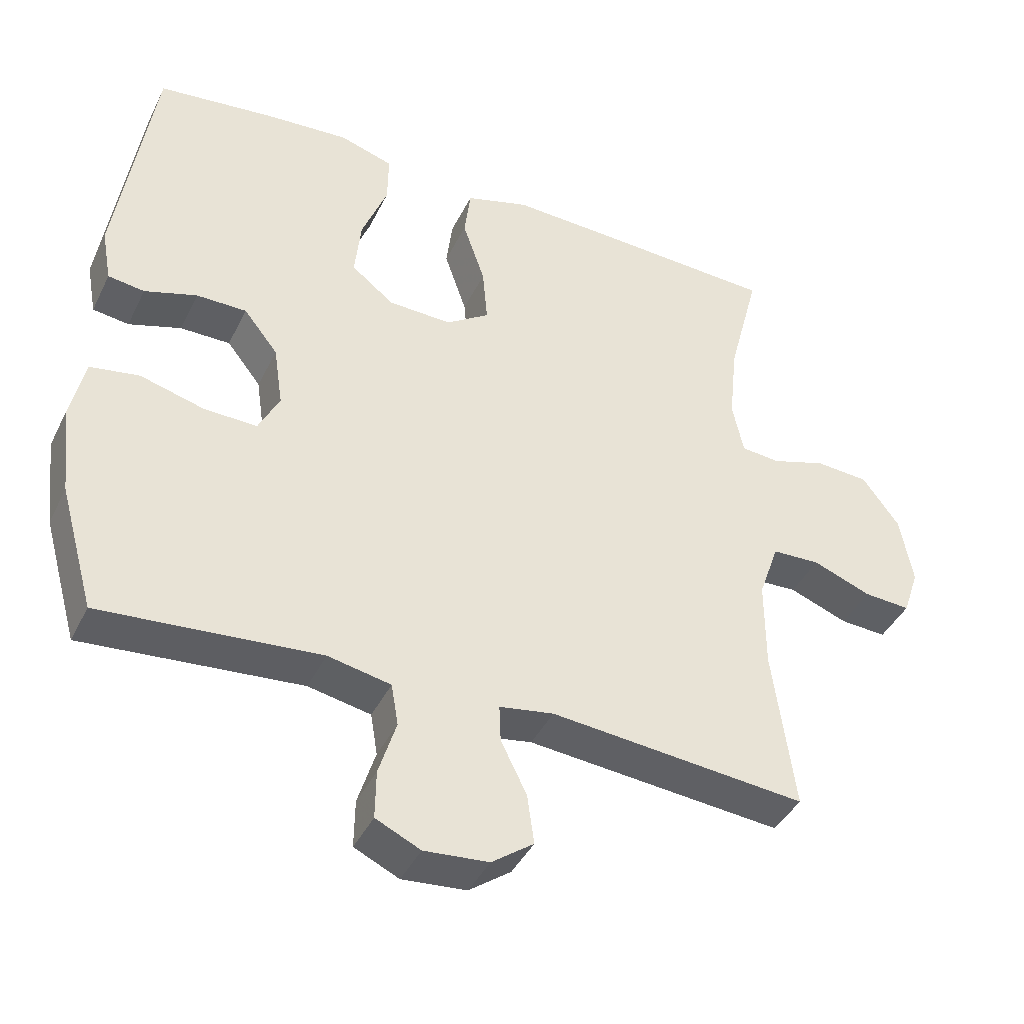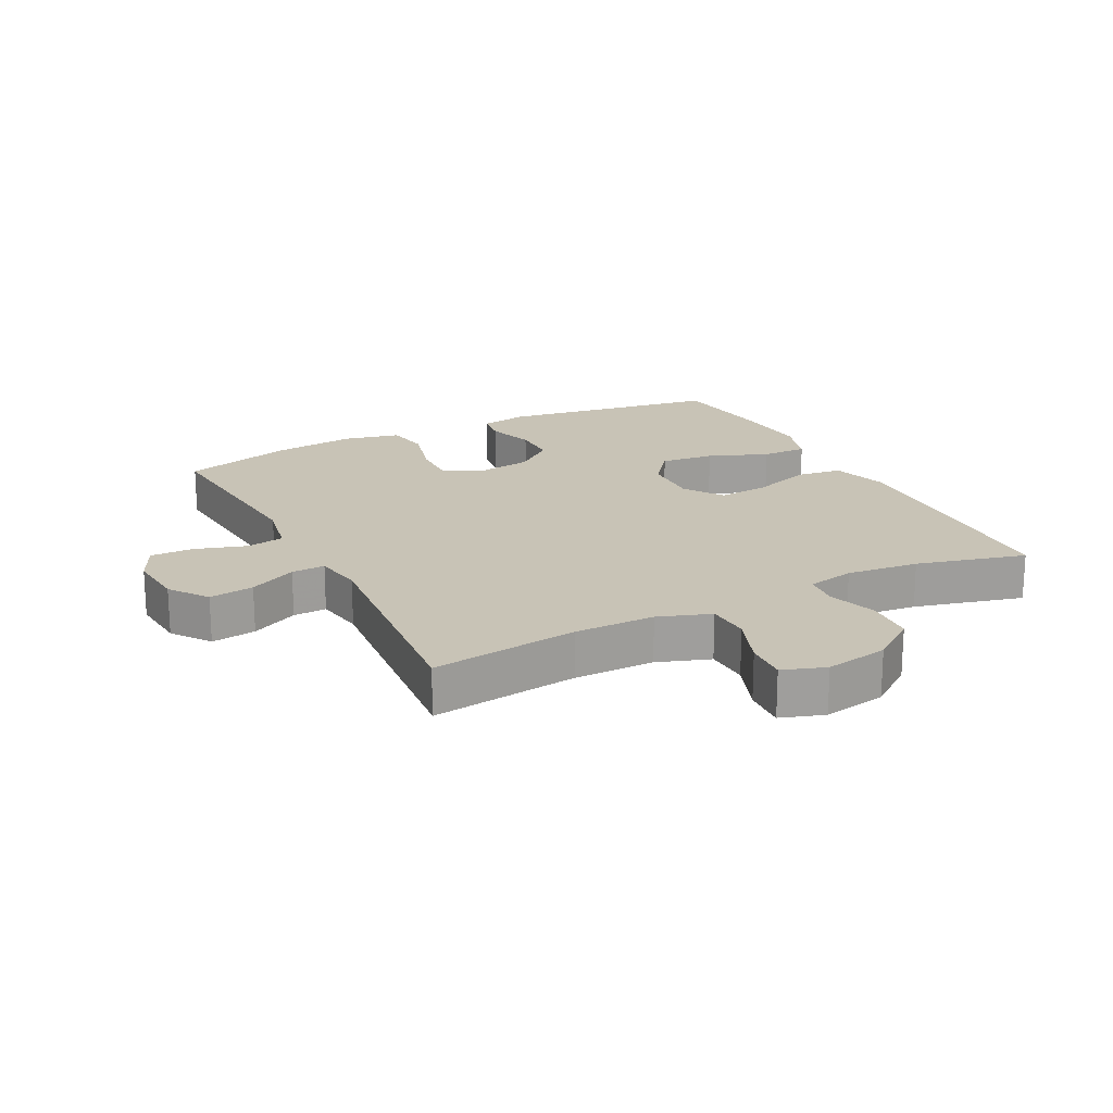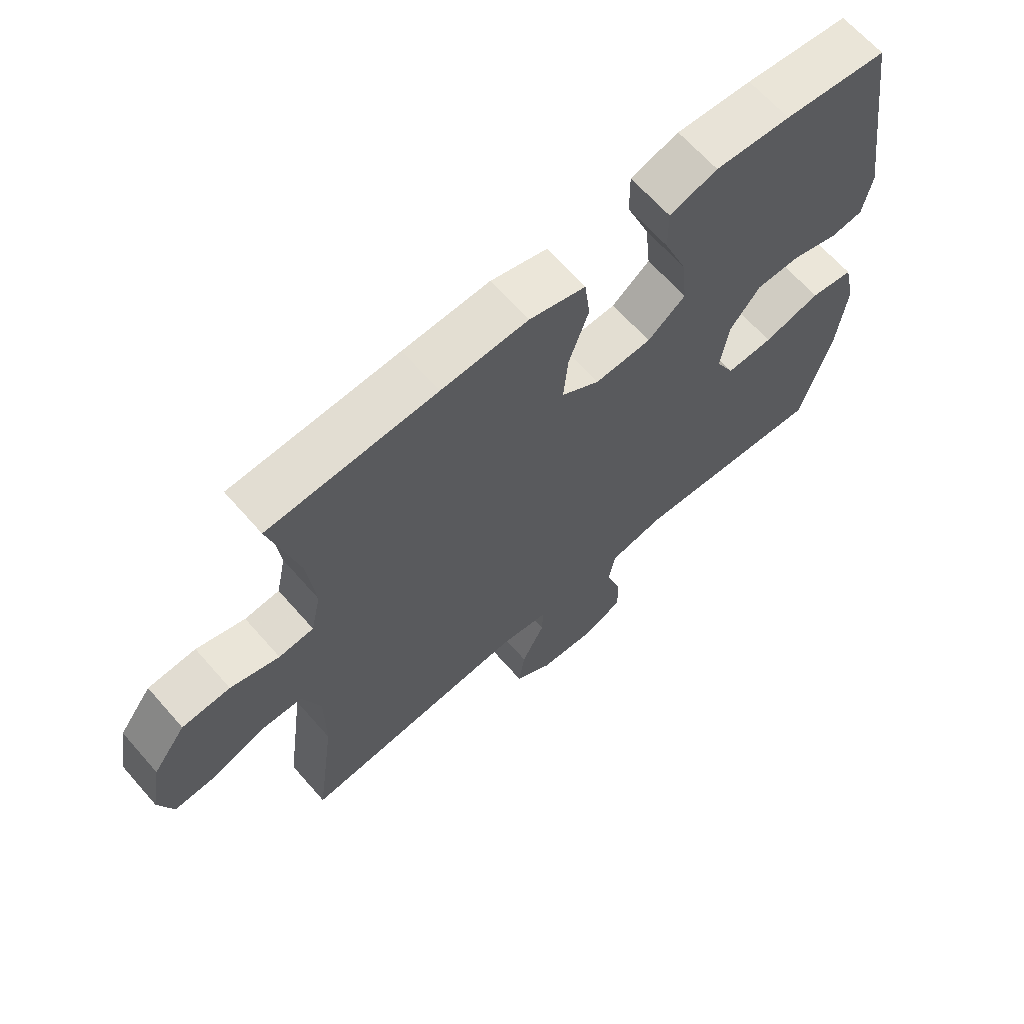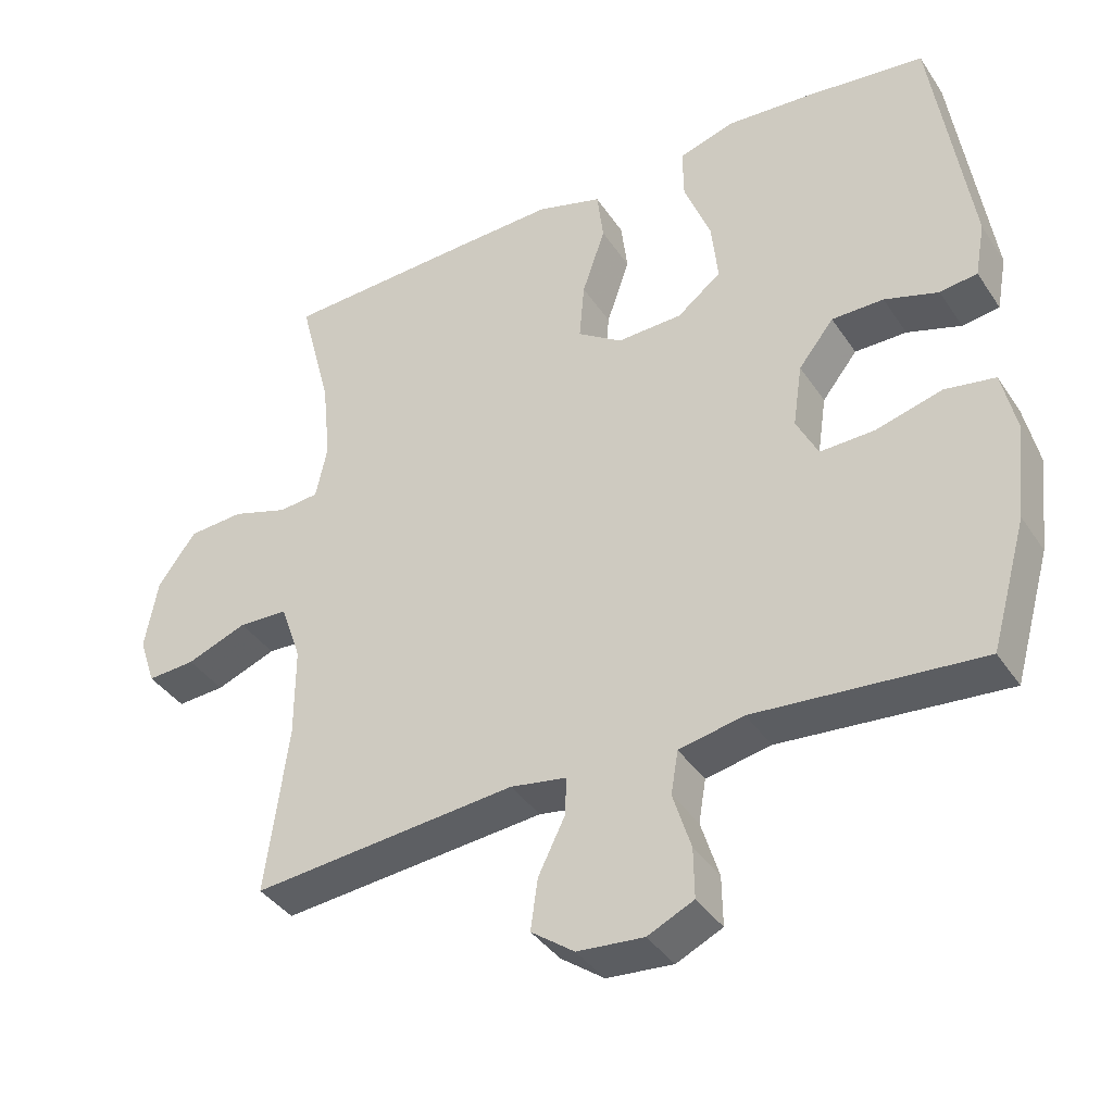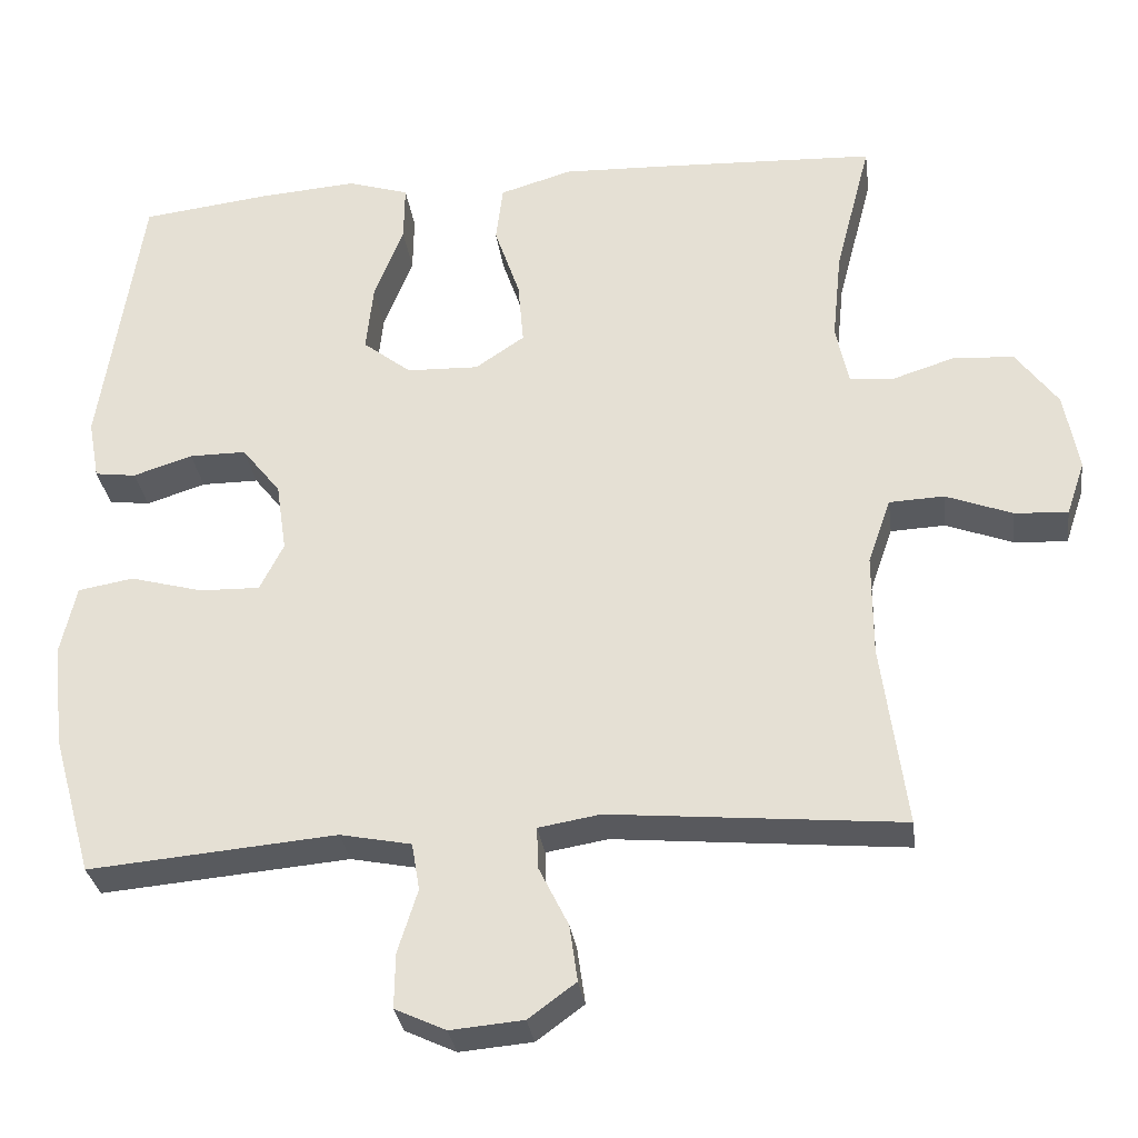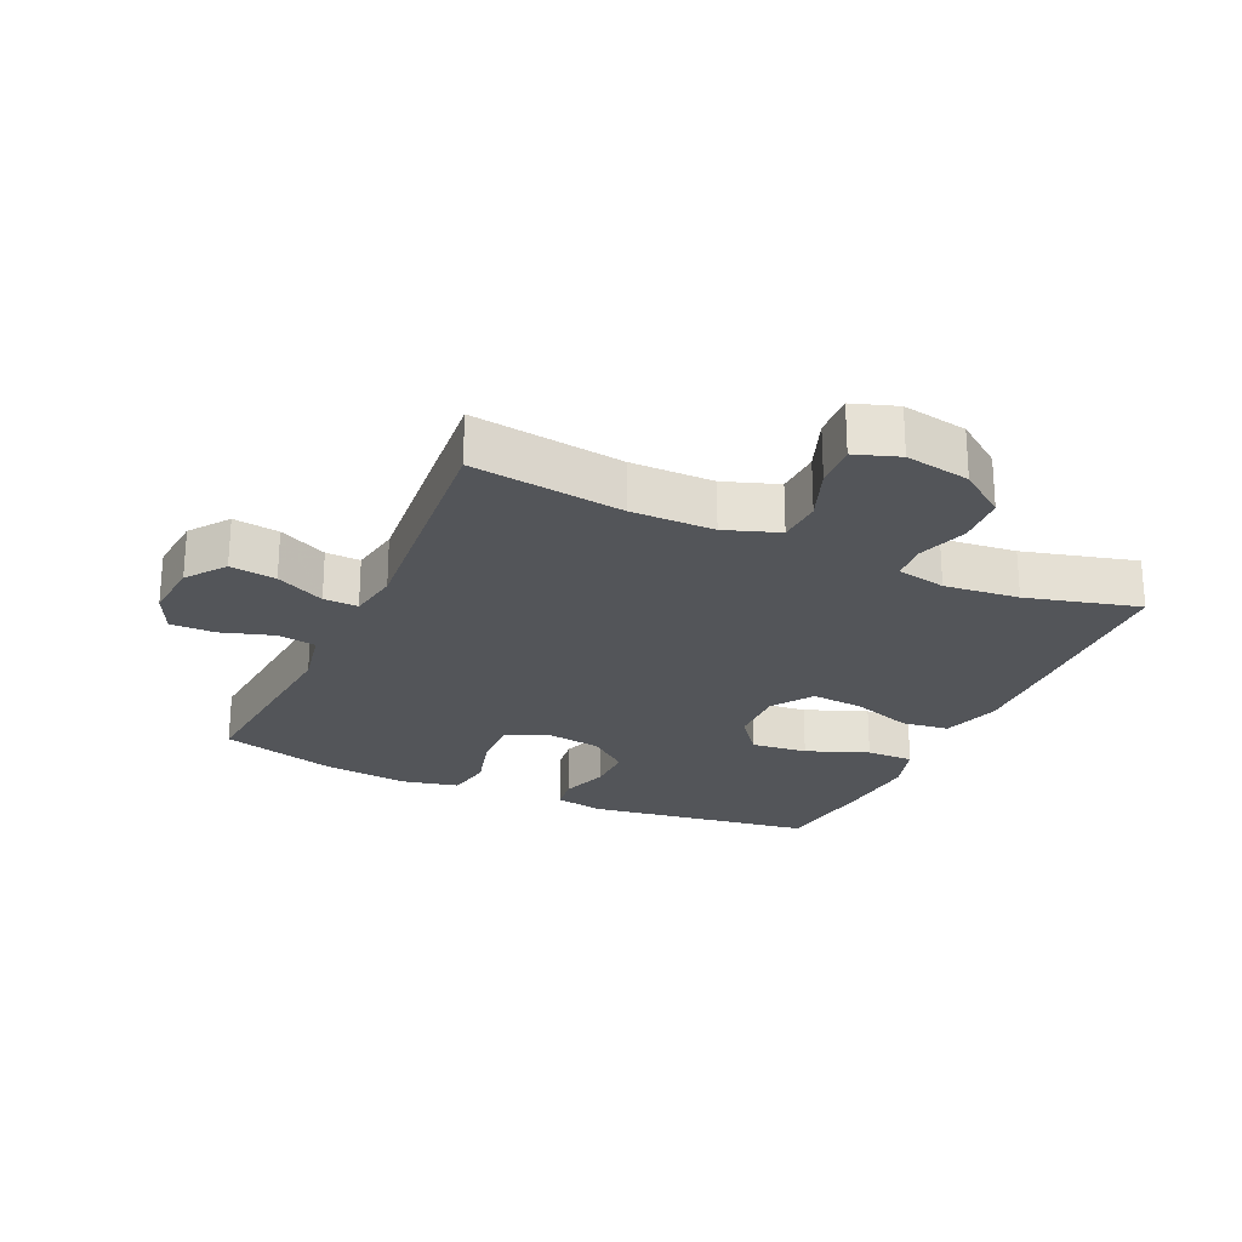
<metadata>
{"format":"obj","ext":"obj","renderer":"f3d","projection":"perspective","resolution":1024,"background":"white","views":[{"elev":-41.4,"azim":155.5,"up":"+Z"},{"elev":19.5,"azim":-117.1,"up":"+Y"},{"elev":65.7,"azim":-41.3,"up":"+Z"},{"elev":-38.7,"azim":30.1,"up":"+Z"},{"elev":-30.9,"azim":-172.4,"up":"+Z"},{"elev":-24.2,"azim":-114.6,"up":"+Y"}]}
</metadata>
<code>
v 0.5 0.07 0.5
v 0.552 0.07 0.151
v 0.538 0.07 0.075
v 0.486 0.07 0.068
v 0.411 0.07 0.092
v 0.339 0.07 0.092
v 0.29 0.07 0.03
v 0.277 0.07 -0.058
v 0.307 0.07 -0.118
v 0.383 0.07 -0.116
v 0.475 0.07 -0.091
v 0.545 0.07 -0.103
v 0.565 0.07 -0.192
v 0.55 0.07 -0.323
v 0.5 0.07 -0.5
v 0.187 0.07 -0.473
v 0.097 0.07 -0.491
v 0.087 0.07 -0.551
v 0.112 0.07 -0.631
v 0.113 0.07 -0.7
v 0.049 0.07 -0.73
v -0.043 0.07 -0.722
v -0.103 0.07 -0.678
v -0.093 0.07 -0.607
v -0.056 0.07 -0.532
v -0.054 0.07 -0.479
v -0.132 0.07 -0.466
v -0.5 0.07 -0.5
v -0.469 0.07 -0.267
v -0.469 0.07 -0.139
v -0.498 0.07 -0.056
v -0.567 0.07 -0.053
v -0.651 0.07 -0.085
v -0.718 0.07 -0.089
v -0.741 0.07 -0.021
v -0.723 0.07 0.079
v -0.67 0.07 0.151
v -0.593 0.07 0.156
v -0.515 0.07 0.131
v -0.459 0.07 0.136
v -0.443 0.07 0.212
v -0.455 0.07 0.327
v -0.5 0.07 0.5
v -0.231 0.07 0.512
v -0.092 0.07 0.517
v -0.001 0.07 0.49
v 0.008 0.07 0.417
v -0.024 0.07 0.323
v -0.031 0.07 0.242
v 0.031 0.07 0.2
v 0.122 0.07 0.203
v 0.183 0.07 0.251
v 0.174 0.07 0.337
v 0.137 0.07 0.432
v 0.136 0.07 0.505
v 0.213 0.07 0.529
v 0.334 0.07 0.52
v 0.5 0 0.5
v 0.552 0 0.151
v 0.538 0 0.075
v 0.486 0 0.068
v 0.411 0 0.092
v 0.339 0 0.092
v 0.29 0 0.03
v 0.277 0 -0.058
v 0.307 0 -0.118
v 0.383 0 -0.116
v 0.475 0 -0.091
v 0.545 0 -0.103
v 0.565 0 -0.192
v 0.55 0 -0.323
v 0.5 0 -0.5
v 0.187 0 -0.473
v 0.097 0 -0.491
v 0.087 0 -0.551
v 0.112 0 -0.631
v 0.113 0 -0.7
v 0.049 0 -0.73
v -0.043 0 -0.722
v -0.103 0 -0.678
v -0.093 0 -0.607
v -0.056 0 -0.532
v -0.054 0 -0.479
v -0.132 0 -0.466
v -0.5 0 -0.5
v -0.469 0 -0.267
v -0.469 0 -0.139
v -0.498 0 -0.056
v -0.567 0 -0.053
v -0.651 0 -0.085
v -0.718 0 -0.089
v -0.741 0 -0.021
v -0.723 0 0.079
v -0.67 0 0.151
v -0.593 0 0.156
v -0.515 0 0.131
v -0.459 0 0.136
v -0.443 0 0.212
v -0.455 0 0.327
v -0.5 0 0.5
v -0.231 0 0.512
v -0.092 0 0.517
v -0.001 0 0.49
v 0.008 0 0.417
v -0.024 0 0.323
v -0.031 0 0.242
v 0.031 0 0.2
v 0.122 0 0.203
v 0.183 0 0.251
v 0.174 0 0.337
v 0.137 0 0.432
v 0.136 0 0.505
v 0.213 0 0.529
v 0.334 0 0.52
f 53 54 55 56
f 52 53 56 57
f 45 46 47 48
f 45 48 49
f 42 43 44 45
f 41 42 45 49
f 40 41 49 50
f 36 37 38 39
f 36 39 40
f 32 33 34 35
f 31 32 35 36
f 27 28 29
f 26 27 29 30
f 22 23 24 25
f 22 25 26
f 21 22 26
f 18 19 20 21
f 17 18 21 26
f 16 17 26 30
f 10 11 12 13
f 9 10 13 14
f 2 3 4 5
f 2 5 6
f 52 57 1 2
f 51 52 2 6
f 50 51 6 7
f 31 36 40 50
f 31 50 7 8
f 30 31 8 9
f 15 16 30
f 9 14 15 30
f 113 112 111 110
f 114 113 110 109
f 105 104 103 102
f 106 105 102
f 102 101 100 99
f 106 102 99 98
f 107 106 98 97
f 96 95 94 93
f 97 96 93
f 92 91 90 89
f 93 92 89 88
f 86 85 84
f 87 86 84 83
f 82 81 80 79
f 83 82 79
f 83 79 78
f 78 77 76 75
f 83 78 75 74
f 87 83 74 73
f 70 69 68 67
f 71 70 67 66
f 62 61 60 59
f 63 62 59
f 59 58 114 109
f 63 59 109 108
f 64 63 108 107
f 107 97 93 88
f 65 64 107 88
f 66 65 88 87
f 87 73 72
f 87 72 71 66
f 1 58 59 2
f 2 59 60 3
f 3 60 61 4
f 4 61 62 5
f 5 62 63 6
f 6 63 64 7
f 7 64 65 8
f 8 65 66 9
f 9 66 67 10
f 10 67 68 11
f 11 68 69 12
f 12 69 70 13
f 13 70 71 14
f 14 71 72 15
f 15 72 73 16
f 16 73 74 17
f 17 74 75 18
f 18 75 76 19
f 19 76 77 20
f 20 77 78 21
f 21 78 79 22
f 22 79 80 23
f 23 80 81 24
f 24 81 82 25
f 25 82 83 26
f 26 83 84 27
f 27 84 85 28
f 28 85 86 29
f 29 86 87 30
f 30 87 88 31
f 31 88 89 32
f 32 89 90 33
f 33 90 91 34
f 34 91 92 35
f 35 92 93 36
f 36 93 94 37
f 37 94 95 38
f 38 95 96 39
f 39 96 97 40
f 40 97 98 41
f 41 98 99 42
f 42 99 100 43
f 43 100 101 44
f 44 101 102 45
f 45 102 103 46
f 46 103 104 47
f 47 104 105 48
f 48 105 106 49
f 49 106 107 50
f 50 107 108 51
f 51 108 109 52
f 52 109 110 53
f 53 110 111 54
f 54 111 112 55
f 55 112 113 56
f 56 113 114 57
f 57 114 58 1

</code>
